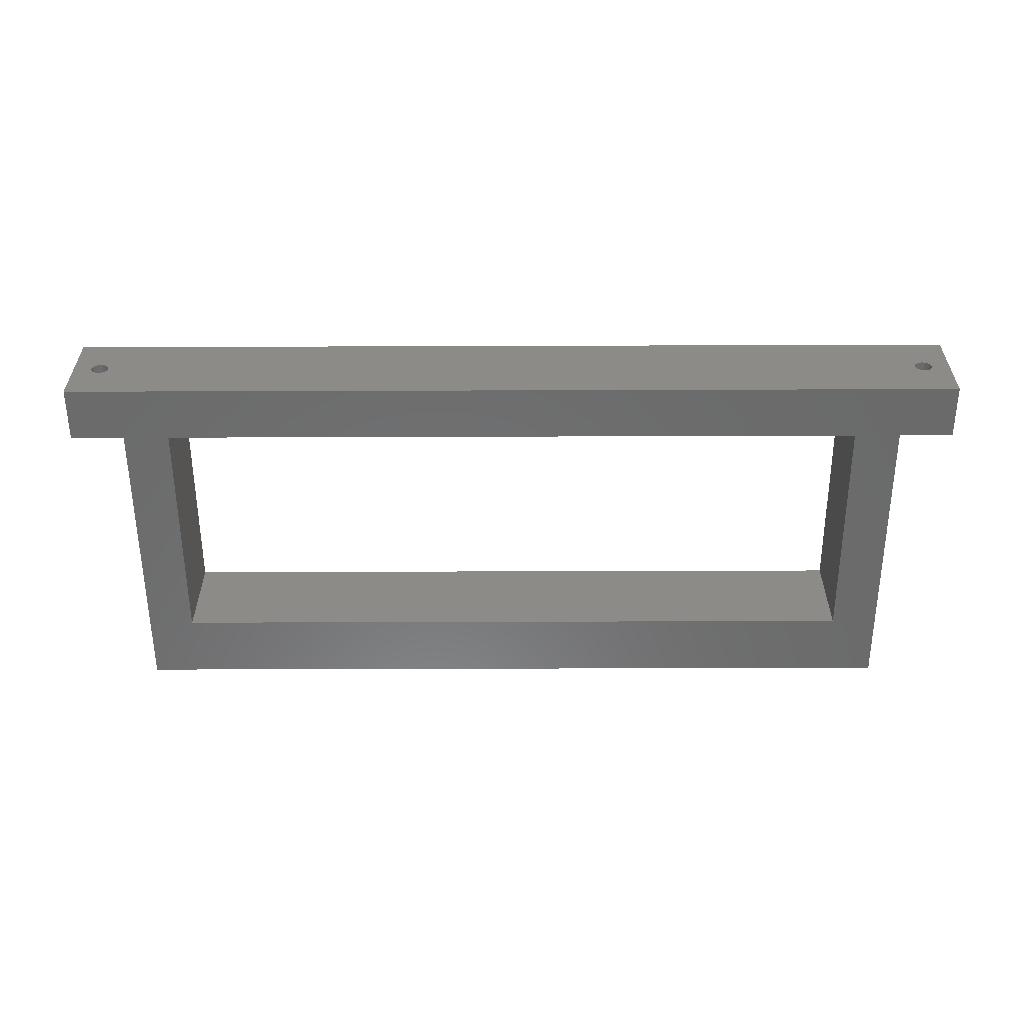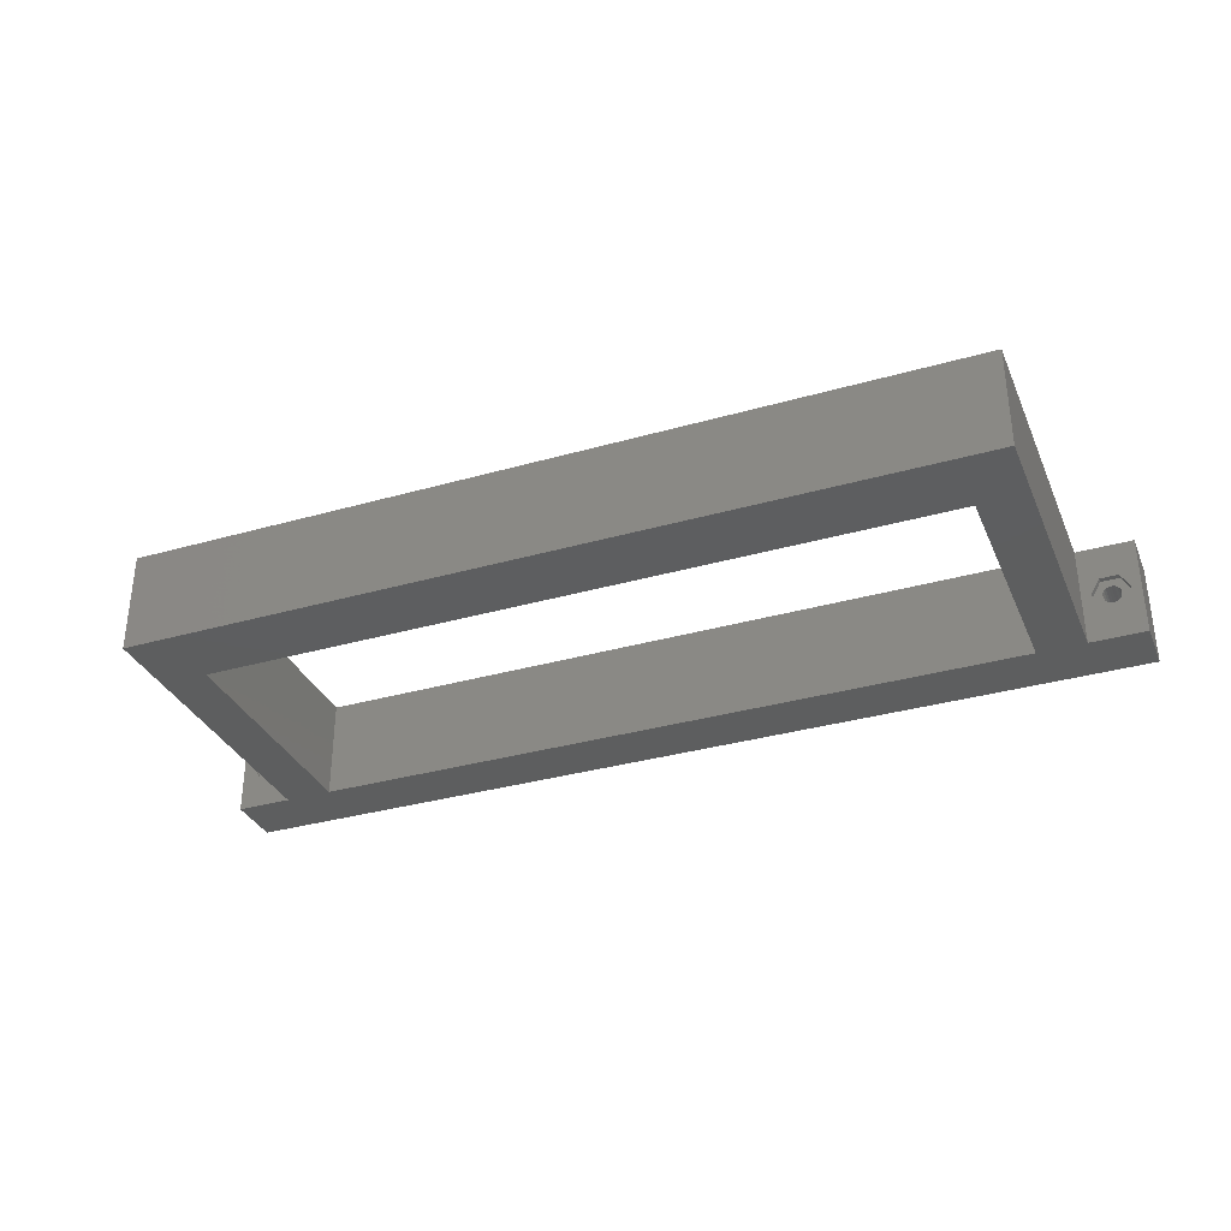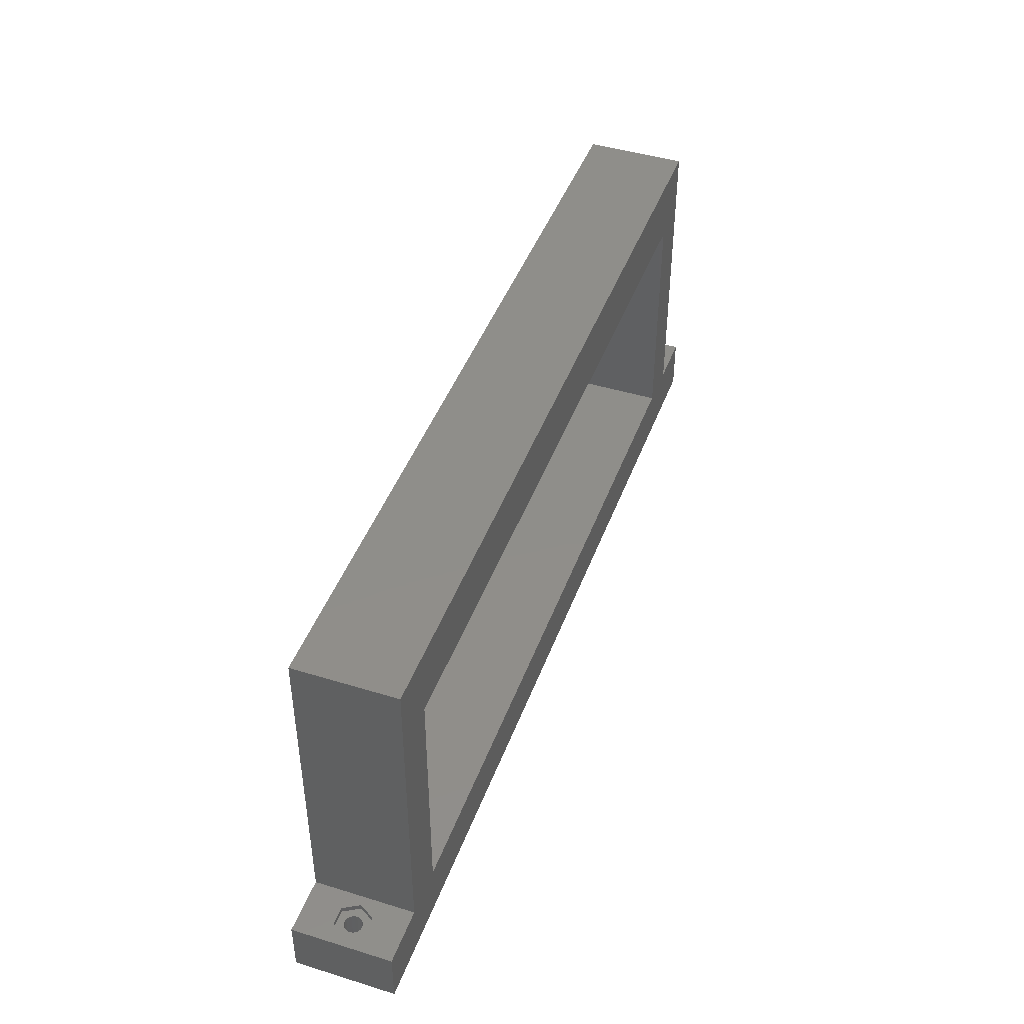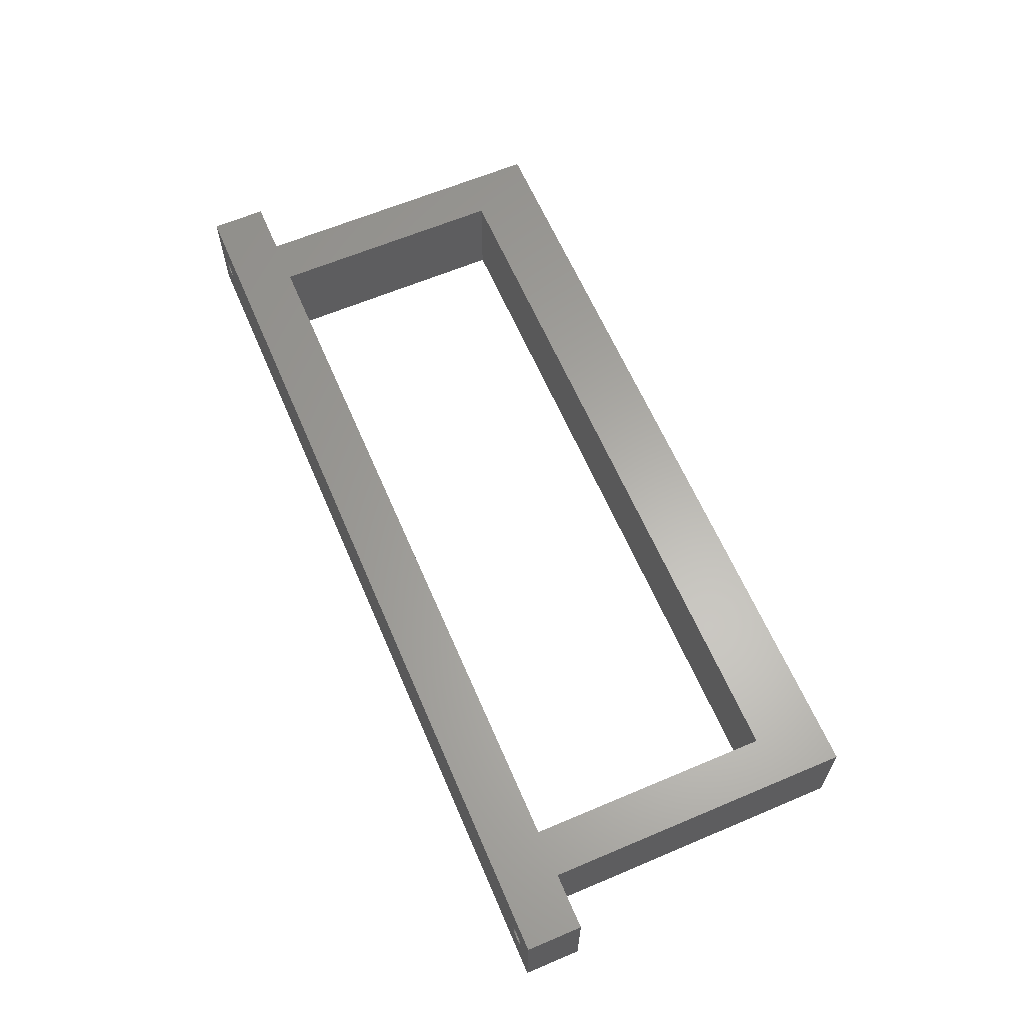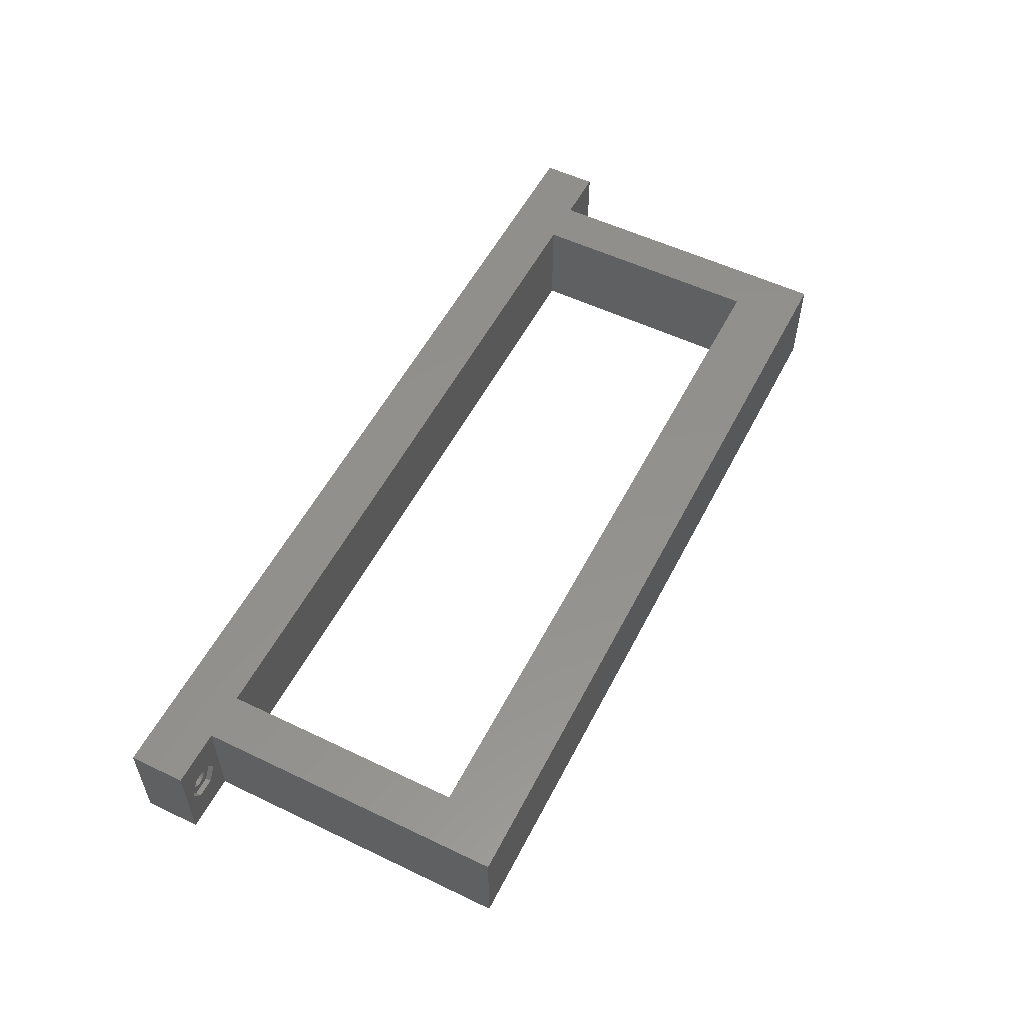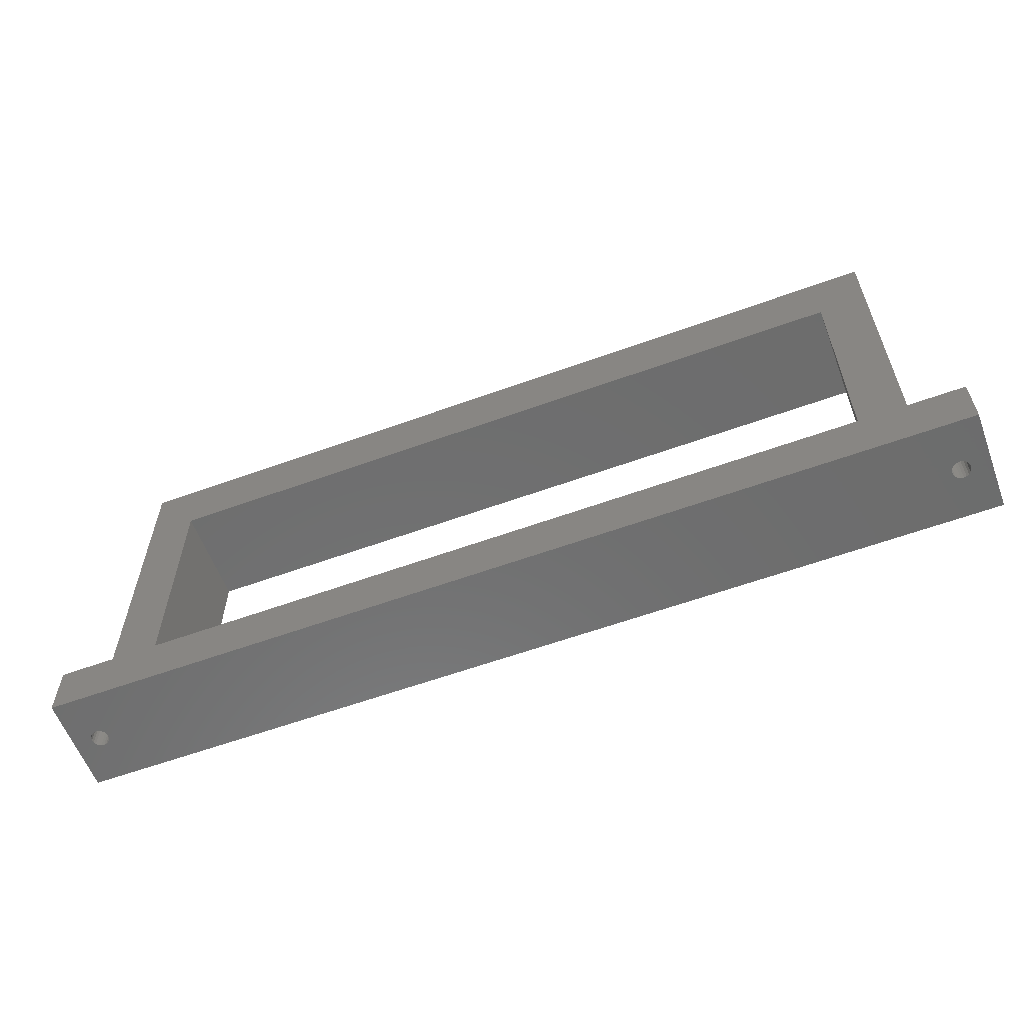
<metadata>
{"format":"stl","ext":"stl","renderer":"f3d","projection":"perspective","resolution":1024,"background":"white","views":[{"elev":-57.2,"azim":-179.8,"up":"+Y"},{"elev":-33.5,"azim":21.3,"up":"+Y"},{"elev":44.6,"azim":-70.3,"up":"+Z"},{"elev":62.8,"azim":-113.2,"up":"+Y"},{"elev":54.6,"azim":-63.1,"up":"+Y"},{"elev":-59.3,"azim":-159.5,"up":"+Z"}]}
</metadata>
<code>
# stl→obj: 128 verts, 264 faces
v -0.5 -9 10
v -0.5 9 10
v -0.5 -9 53.61
v 129.9 -9 10
v -0.5 9 53.61
v 129.9 9 53.61
v 129.9 -9 53.61
v 138.4 -9 65.65
v 129.9 9 10
v 148.4 9 0
v -10.7 0 10
v -9 -9 10
v -9 9 10
v -12.35 -2.858 10
v -12.35 -2.858 9
v -10.7 0 9
v -12.35 2.858 10
v -12.35 2.858 9
v -12.4 0 0
v 141.8 0 0
v 141.9 -0.4944 0
v 141.9 0.4944 0
v -12.48 -0.4944 0
v -12.4 0 9
v -12.48 -0.4944 9
v 142.1 -0.9405 0
v -12.48 0.4944 0
v -12.48 0.4944 9
v 142.1 0.9405 0
v -12.71 -0.9405 0
v -12.71 -0.9405 9
v 148.4 -9 0
v -12.71 0.9405 0
v -12.71 0.9405 9
v -13.06 -1.294 0
v -13.06 -1.294 9
v -13.06 1.294 0
v -13.06 1.294 9
v -13.51 -1.522 0
v -13.51 -1.522 9
v -13.51 1.522 0
v -13.51 1.522 9
v -14 -1.6 0
v -14 -1.6 9
v -14 1.6 0
v -14 1.6 9
v -14.49 -1.522 0
v -14.49 -1.522 9
v -14.49 1.522 0
v -14.49 1.522 9
v -14.94 -1.294 0
v -14.94 -1.294 9
v -14.94 1.294 0
v -14.94 1.294 9
v -15.29 -0.9405 0
v -15.29 -0.9405 9
v -15.29 0.9405 0
v -15.29 0.9405 9
v -15.52 -0.4944 0
v -15.52 -0.4944 9
v -15.52 0.4944 0
v -15.52 0.4944 9
v -15.6 0 0
v -15.6 0 9
v -15.65 -2.858 10
v -15.65 -2.858 9
v -15.65 2.858 10
v -15.65 2.858 9
v -17.3 0 10
v -17.3 0 9
v -19 -9 0
v -19 -9 10
v -19 9 10
v -19 9 0
v -9 -9 65.65
v -9 9 65.65
v 138.4 9 65.65
v 138.4 -9 10
v 138.4 9 10
v 140.1 0 10
v 141.8 -2.858 10
v 148.4 -9 10
v 141.8 2.858 10
v 148.4 9 10
v 141.8 2.858 9
v 140.1 0 9
v 141.8 -2.858 9
v 142.1 -0.9405 9
v 141.8 0 9
v 141.9 0.4944 9
v 141.9 -0.4944 9
v 142.1 0.9405 9
v 145.1 -2.858 10
v 145.1 -2.858 9
v 142.5 -1.294 9
v 142.9 -1.522 9
v 143.4 -1.6 9
v 145.1 2.858 10
v 142.5 1.294 9
v 142.9 1.522 9
v 143.4 1.6 9
v 145.1 2.858 9
v 142.5 -1.294 0
v 142.5 1.294 0
v 142.9 -1.522 0
v 142.9 1.522 0
v 143.4 -1.6 0
v 143.4 1.6 0
v 143.9 -1.522 0
v 143.9 -1.522 9
v 143.9 1.522 0
v 143.9 1.522 9
v 144.3 -1.294 0
v 144.3 -1.294 9
v 144.3 1.294 0
v 144.3 1.294 9
v 144.7 -0.9405 0
v 144.7 -0.9405 9
v 144.7 0.9405 0
v 144.7 0.9405 9
v 144.9 -0.4944 9
v 144.9 -0.4944 0
v 146.7 0 9
v 144.9 0.4944 0
v 144.9 0.4944 9
v 145 0 9
v 145 0 0
v 146.7 0 10
f 1 2 3
f 1 4 2
f 3 2 5
f 3 5 6
f 3 7 8
f 3 6 7
f 2 4 9
f 2 9 10
f 11 12 13
f 14 12 11
f 15 11 16
f 15 14 11
f 17 11 13
f 17 16 11
f 18 16 17
f 19 20 21
f 19 22 20
f 23 19 21
f 23 24 19
f 23 25 24
f 23 21 26
f 25 16 24
f 27 19 28
f 27 22 19
f 27 29 22
f 28 19 24
f 28 24 16
f 30 23 26
f 30 25 23
f 30 31 25
f 30 26 32
f 31 16 25
f 31 15 16
f 33 27 34
f 33 29 27
f 33 10 29
f 34 16 18
f 34 27 28
f 34 28 16
f 35 31 30
f 35 36 31
f 36 15 31
f 37 33 38
f 38 33 34
f 38 34 18
f 39 40 35
f 40 15 36
f 40 36 35
f 41 37 38
f 41 38 42
f 42 38 18
f 43 44 39
f 44 15 40
f 44 40 39
f 45 41 42
f 45 42 46
f 46 42 18
f 47 48 43
f 48 44 43
f 49 45 46
f 49 46 50
f 51 52 47
f 52 48 47
f 53 49 50
f 53 50 54
f 55 52 51
f 55 56 52
f 57 53 58
f 58 53 54
f 59 56 55
f 59 60 56
f 61 57 62
f 62 57 58
f 63 60 59
f 63 61 64
f 63 64 60
f 64 61 62
f 65 14 15
f 65 12 14
f 66 15 44
f 66 44 48
f 66 48 52
f 66 52 56
f 66 65 15
f 67 17 13
f 68 17 67
f 68 18 17
f 68 46 18
f 68 50 46
f 68 54 50
f 68 58 54
f 69 68 67
f 70 56 60
f 70 58 68
f 70 60 64
f 70 62 58
f 70 64 62
f 70 65 66
f 70 66 56
f 70 68 69
f 70 69 65
f 71 1 12
f 71 30 32
f 71 35 30
f 71 39 35
f 71 43 39
f 71 47 43
f 71 51 47
f 71 55 51
f 71 59 55
f 71 63 59
f 71 72 73
f 71 74 63
f 71 73 74
f 71 12 72
f 71 4 1
f 71 32 4
f 72 65 69
f 72 69 73
f 72 12 65
f 74 2 10
f 74 33 37
f 74 37 41
f 74 41 45
f 74 45 49
f 74 49 53
f 74 53 57
f 74 57 61
f 74 61 63
f 74 73 13
f 74 13 2
f 74 10 33
f 73 67 13
f 73 69 67
f 12 1 3
f 12 3 75
f 12 75 76
f 12 76 13
f 75 3 8
f 75 8 76
f 13 5 2
f 13 76 5
f 76 6 5
f 76 8 77
f 76 77 6
f 4 7 6
f 4 6 9
f 4 78 7
f 4 32 78
f 7 78 8
f 9 6 79
f 9 79 10
f 6 77 79
f 78 79 8
f 78 80 79
f 78 81 80
f 78 32 82
f 78 82 81
f 8 79 77
f 79 80 83
f 79 83 84
f 79 84 10
f 80 85 83
f 86 80 81
f 86 81 87
f 86 87 88
f 86 85 80
f 86 89 90
f 86 91 89
f 86 90 92
f 86 88 91
f 86 92 85
f 81 93 94
f 81 82 93
f 87 81 94
f 87 95 88
f 87 96 95
f 87 97 96
f 87 94 97
f 83 98 84
f 85 92 99
f 85 99 100
f 85 100 101
f 85 101 102
f 85 98 83
f 85 102 98
f 20 89 91
f 20 91 21
f 20 22 89
f 89 22 90
f 21 91 88
f 21 88 26
f 22 29 90
f 90 29 92
f 26 88 103
f 26 103 32
f 88 95 103
f 29 104 99
f 29 99 92
f 29 10 104
f 103 95 105
f 103 105 32
f 95 96 105
f 104 106 100
f 104 100 99
f 104 10 106
f 105 96 107
f 105 107 32
f 96 97 107
f 106 108 101
f 106 101 100
f 106 10 108
f 107 97 109
f 107 109 32
f 97 110 109
f 97 94 110
f 108 111 112
f 108 112 101
f 108 10 111
f 101 112 102
f 109 110 113
f 109 113 32
f 110 114 113
f 110 94 114
f 111 115 116
f 111 116 112
f 111 10 115
f 112 116 102
f 113 114 117
f 113 117 32
f 114 118 117
f 114 94 118
f 115 119 120
f 115 120 116
f 115 10 119
f 116 120 102
f 117 118 121
f 117 122 32
f 117 121 122
f 118 94 123
f 118 123 121
f 119 124 120
f 119 10 124
f 120 124 125
f 120 125 123
f 120 123 102
f 122 121 126
f 122 127 32
f 122 126 127
f 121 123 126
f 124 127 125
f 124 10 127
f 125 127 126
f 125 126 123
f 127 10 32
f 93 82 128
f 94 93 128
f 94 128 123
f 98 128 84
f 98 123 128
f 102 123 98
f 128 82 84
f 32 10 82
f 82 10 84

</code>
